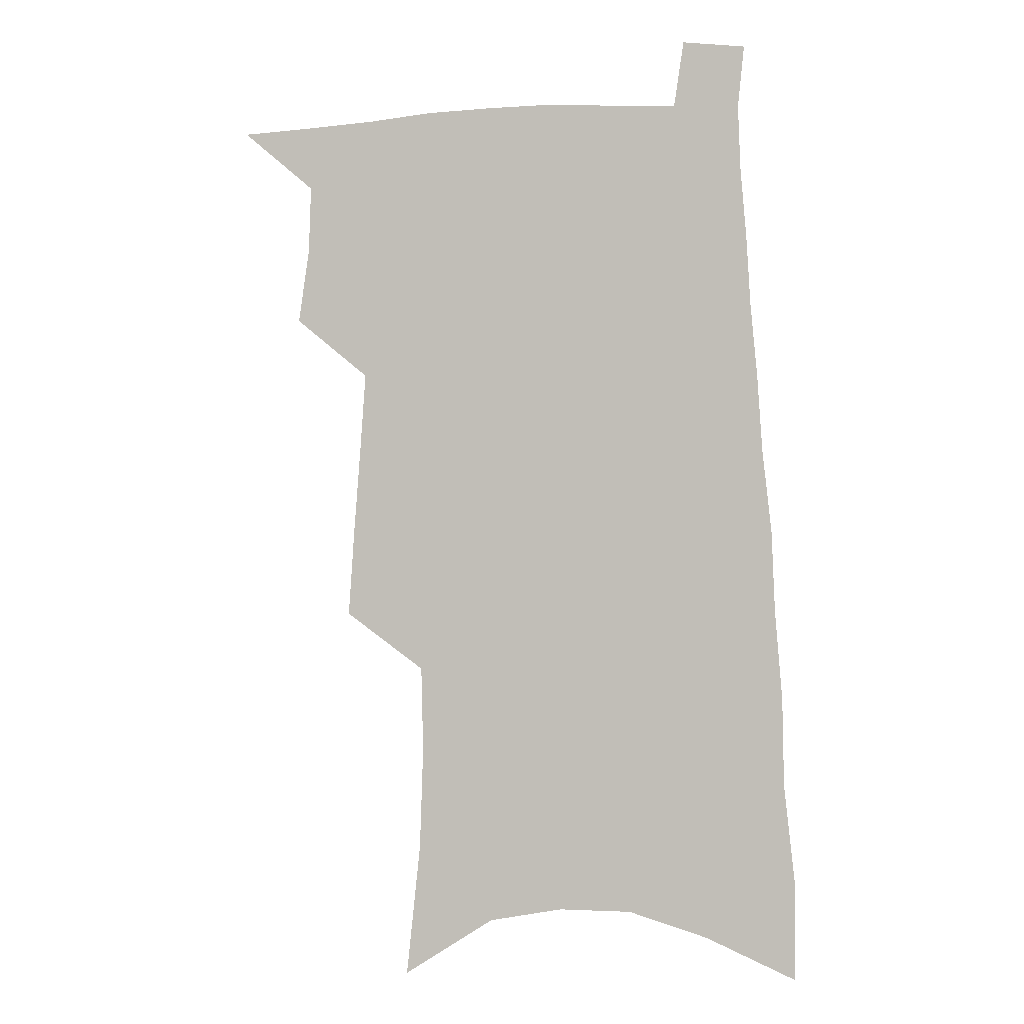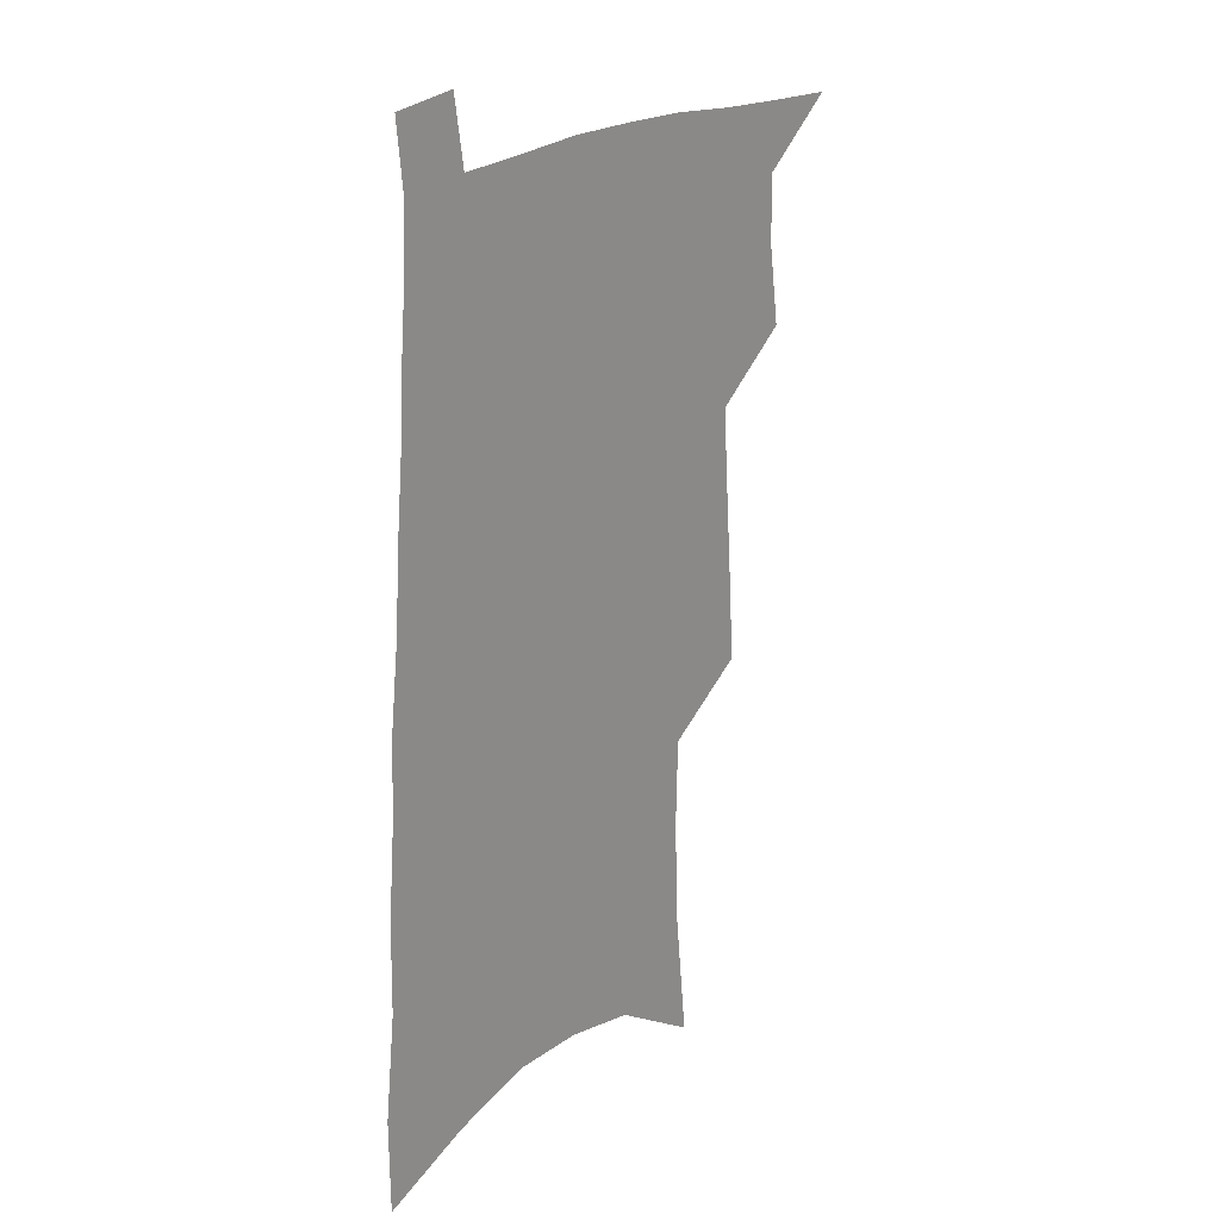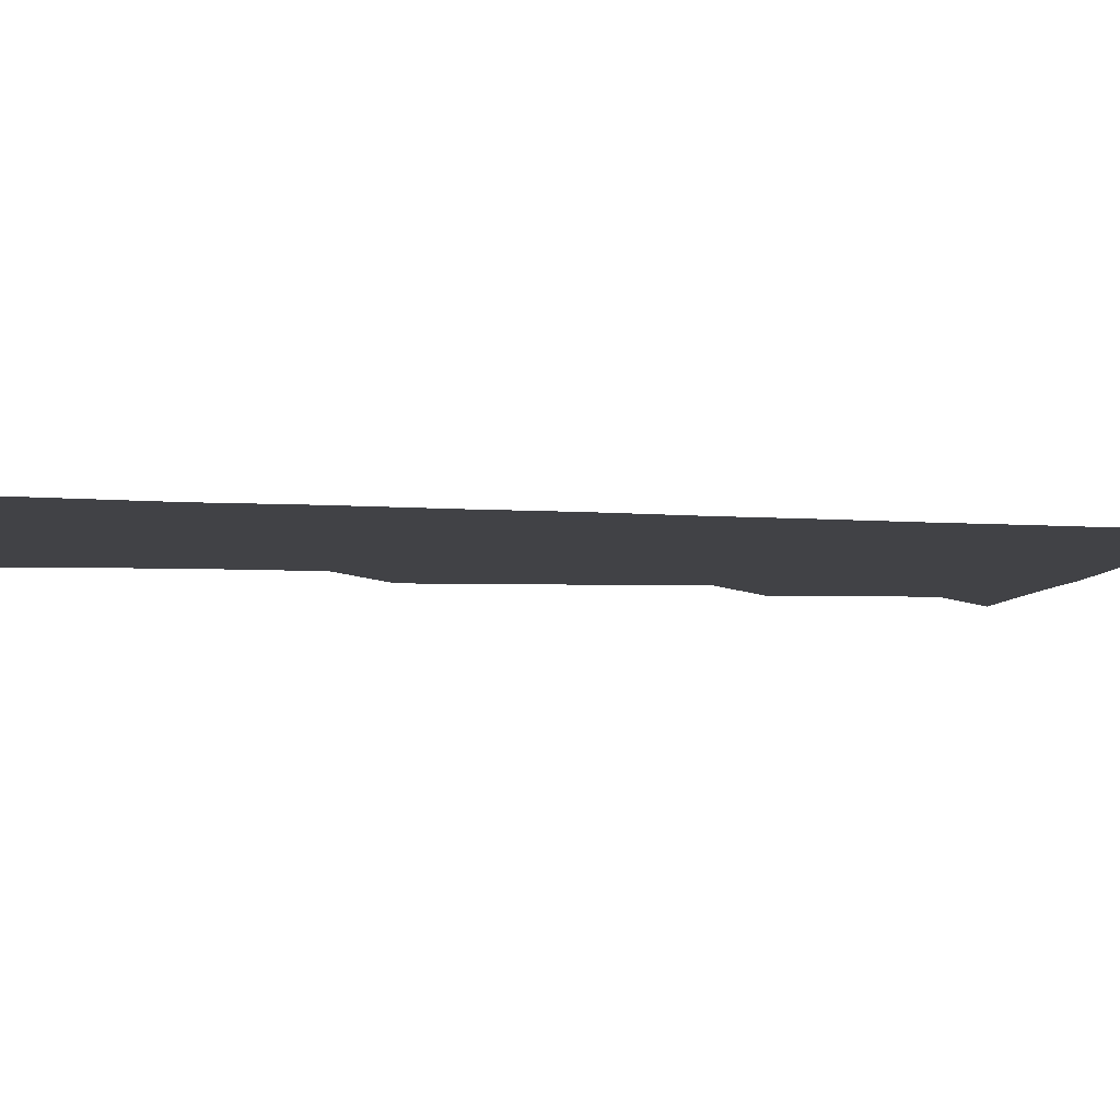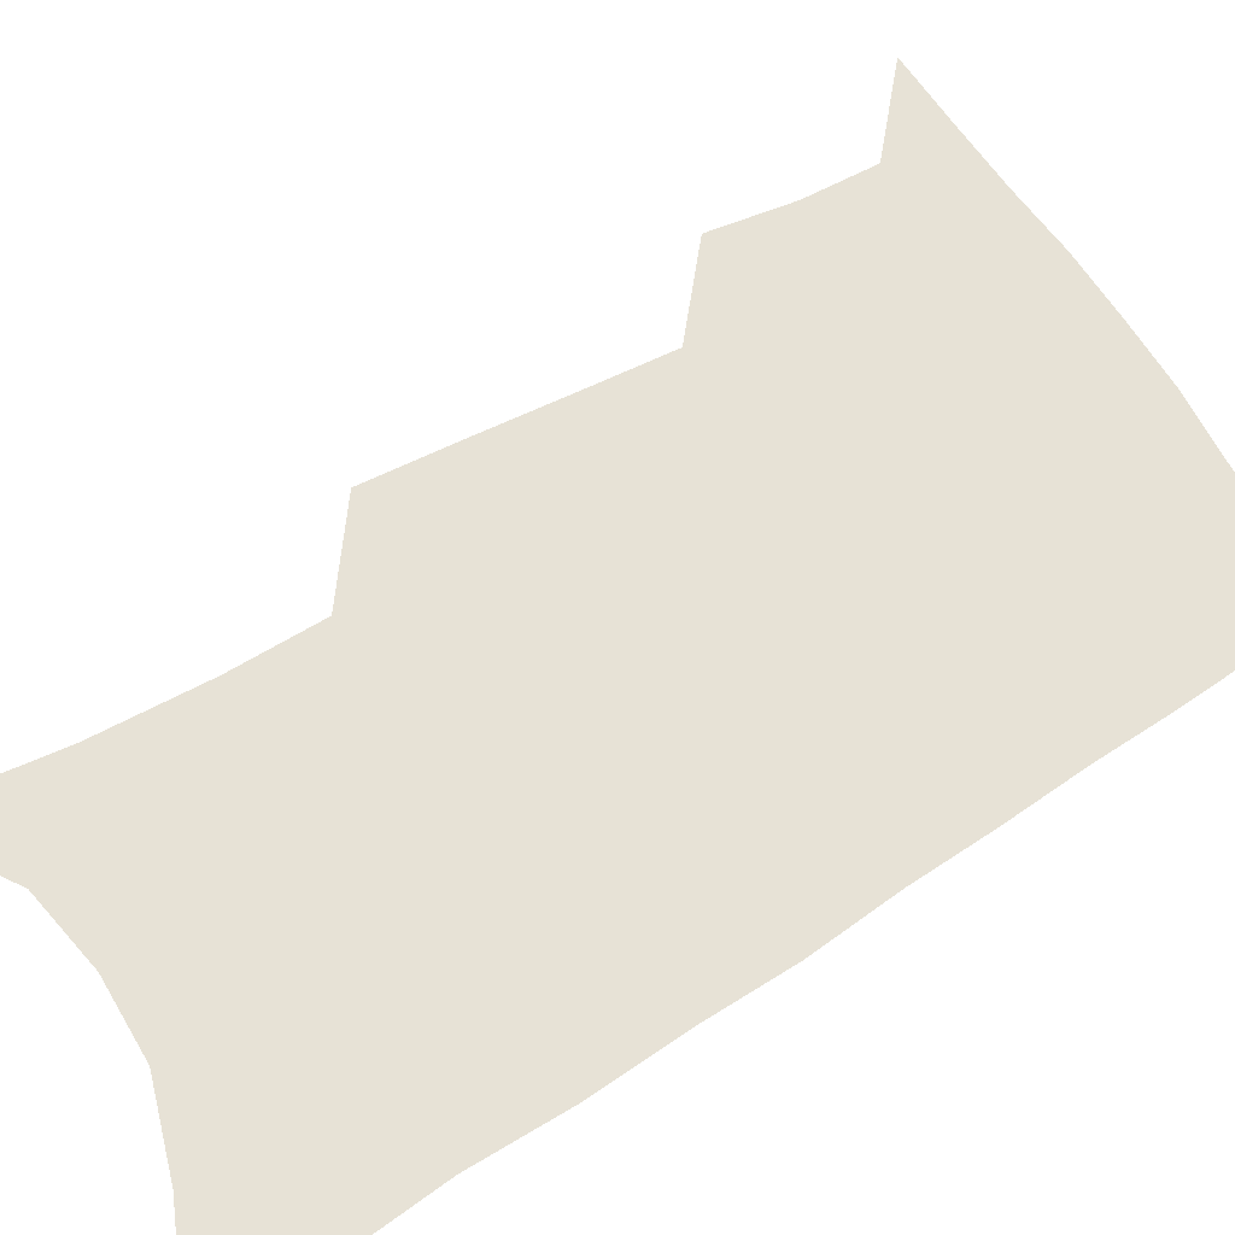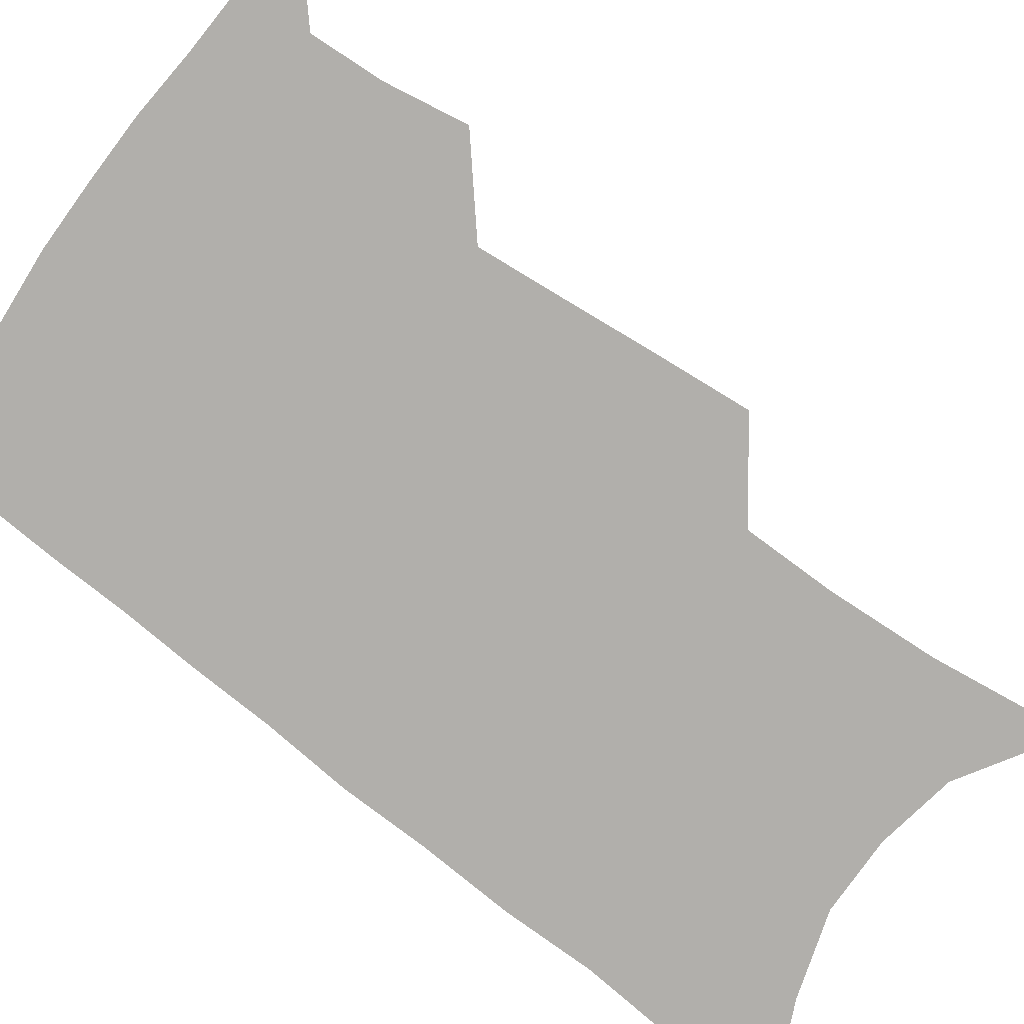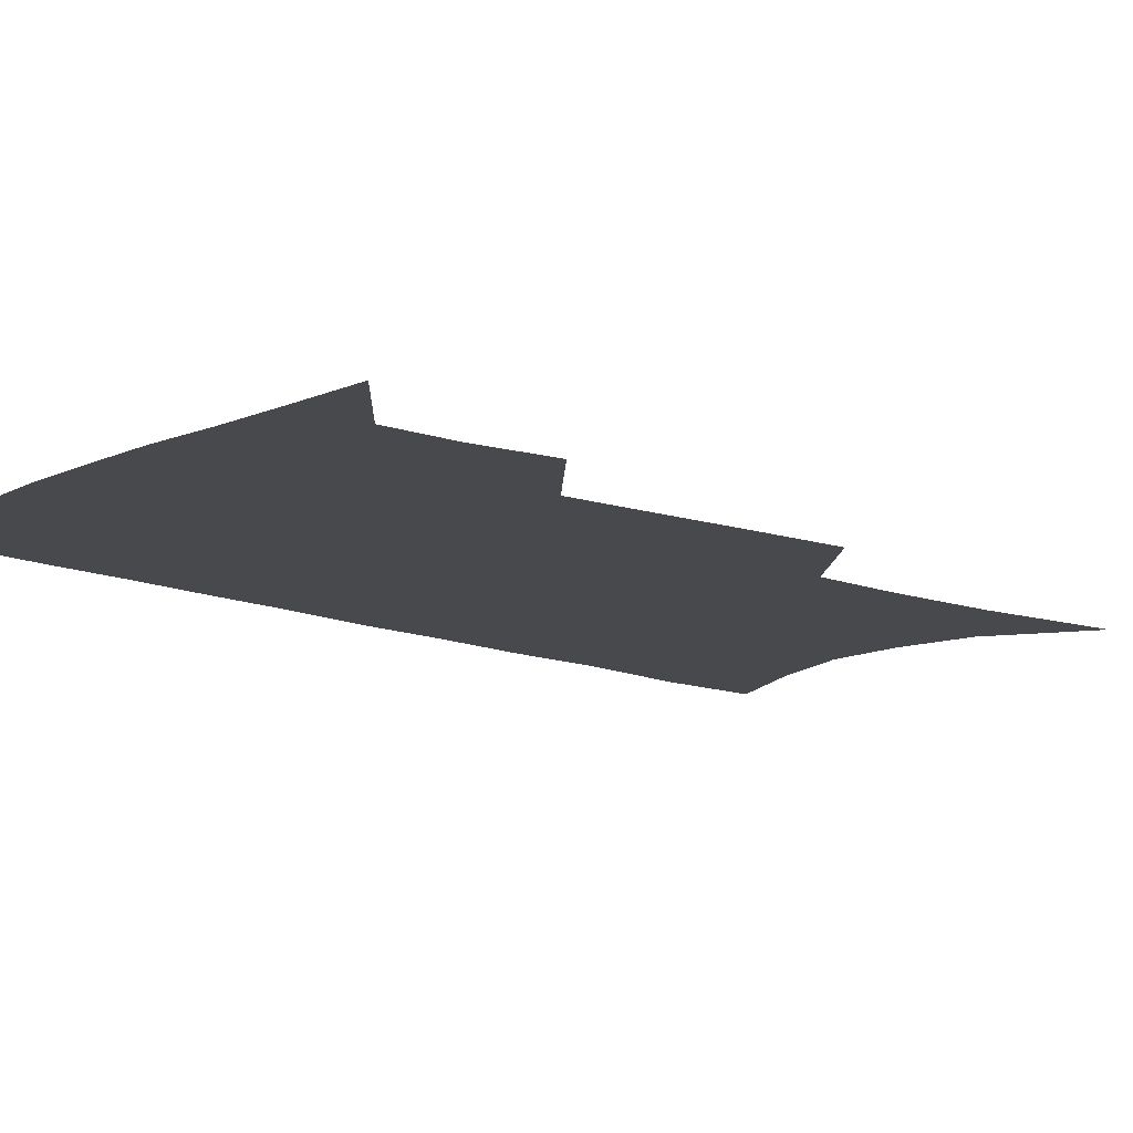
<metadata>
{"format":"obj","ext":"obj","renderer":"f3d","projection":"perspective","resolution":1024,"background":"white","views":[{"elev":-1.4,"azim":12.5,"up":"+Y"},{"elev":23.1,"azim":130.4,"up":"+Y"},{"elev":-6.6,"azim":82.1,"up":"+Z"},{"elev":63.3,"azim":59.7,"up":"+Z"},{"elev":-78.3,"azim":-125.2,"up":"+Z"},{"elev":-12.5,"azim":-131.4,"up":"+Z"}]}
</metadata>
<code>
v 495.5 528.6 0
v 519.2 447.8 0
v 523.5 477.6 0
v 524.4 504.2 0
v 524.2 530 0
v 541.5 323.4 0
v 543.9 358.9 0
v 546.4 392.5 0
v 548.6 423.9 0
v 550.8 453 0
v 553.3 480.8 0
v 552.4 506 0
v 550.6 531.6 0
v 567.2 173.6 0
v 572.7 226.4 0
v 574 266.8 0
v 573.2 300.5 0
v 576.5 339.3 0
v 577.3 371.3 0
v 578 401.6 0
v 579 430.2 0
v 579.6 457.1 0
v 580.1 482.7 0
v 579.6 507.1 0
v 576.5 534.1 0
v 603.3 196.8 0
v 603.7 238.6 0
v 603.1 274.6 0
v 603.4 311 0
v 604.6 347 0
v 604.2 375.9 0
v 605.1 407 0
v 605 433.1 0
v 605 458.7 0
v 605.1 483.8 0
v 604.5 508.2 0
v 602.6 534.9 0
v 632.5 202.3 0
v 631.8 243.2 0
v 630.9 279 0
v 630.3 314.4 0
v 630.1 347.3 0
v 629.8 377.2 0
v 629.8 406.3 0
v 629.6 434.4 0
v 629.6 459.7 0
v 629.6 484.2 0
v 629.6 508.4 0
v 628.4 535.2 0
v 661.3 202.4 0
v 659.8 241.3 0
v 658.4 277.8 0
v 656.9 313.1 0
v 655.7 346.5 0
v 655.1 376.8 0
v 654.8 405.1 0
v 654.4 432.6 0
v 654.3 458.6 0
v 653.9 484.4 0
v 654.2 508.7 0
v 655 533.5 0
v 692.8 193 0
v 689.7 234.2 0
v 687.5 271.6 0
v 685.1 307.7 0
v 683.4 340.9 0
v 683 371.1 0
v 681.5 401.2 0
v 680.5 429.6 0
v 679.9 456.6 0
v 678.8 483 0
v 679 507.9 0
v 680.2 532.3 0
v 684.1 558.2 0
v 728.4 177.5 0
v 728.6 214.4 0
v 724.2 255 0
v 723.6 289.8 0
v 720.8 325.1 0
v 719.5 357.3 0
v 715.9 390.3 0
v 713.9 420.5 0
v 711.2 450.1 0
v 709.6 477.8 0
v 707.3 505 0
v 706.4 530.8 0
v 708.9 555.2 0
f 4 5 1
f 9 10 2
f 2 10 3
f 10 11 3
f 3 11 4
f 11 12 4
f 4 12 5
f 12 13 5
f 17 18 6
f 6 18 7
f 18 19 7
f 7 19 8
f 19 20 8
f 8 20 9
f 20 21 9
f 9 21 10
f 21 22 10
f 10 22 11
f 22 23 11
f 11 23 12
f 23 24 12
f 12 24 13
f 24 25 13
f 14 26 15
f 26 27 15
f 15 27 16
f 27 28 16
f 16 28 17
f 28 29 17
f 17 29 18
f 29 30 18
f 18 30 19
f 30 31 19
f 19 31 20
f 31 32 20
f 20 32 21
f 32 33 21
f 21 33 22
f 33 34 22
f 22 34 23
f 34 35 23
f 23 35 24
f 35 36 24
f 24 36 25
f 36 37 25
f 26 38 27
f 38 39 27
f 27 39 28
f 39 40 28
f 28 40 29
f 40 41 29
f 29 41 30
f 41 42 30
f 30 42 31
f 42 43 31
f 31 43 32
f 43 44 32
f 32 44 33
f 44 45 33
f 33 45 34
f 45 46 34
f 34 46 35
f 46 47 35
f 35 47 36
f 47 48 36
f 36 48 37
f 48 49 37
f 38 50 39
f 50 51 39
f 39 51 40
f 51 52 40
f 40 52 41
f 52 53 41
f 41 53 42
f 53 54 42
f 42 54 43
f 54 55 43
f 43 55 44
f 55 56 44
f 44 56 45
f 56 57 45
f 45 57 46
f 57 58 46
f 46 58 47
f 58 59 47
f 47 59 48
f 59 60 48
f 48 60 49
f 60 61 49
f 50 62 51
f 62 63 51
f 51 63 52
f 63 64 52
f 52 64 53
f 64 65 53
f 53 65 54
f 65 66 54
f 54 66 55
f 66 67 55
f 55 67 56
f 67 68 56
f 56 68 57
f 68 69 57
f 57 69 58
f 69 70 58
f 58 70 59
f 70 71 59
f 59 71 60
f 71 72 60
f 60 72 61
f 72 73 61
f 62 75 63
f 75 76 63
f 63 76 64
f 76 77 64
f 64 77 65
f 77 78 65
f 65 78 66
f 78 79 66
f 66 79 67
f 79 80 67
f 67 80 68
f 80 81 68
f 68 81 69
f 81 82 69
f 69 82 70
f 82 83 70
f 70 83 71
f 83 84 71
f 71 84 72
f 84 85 72
f 72 85 73
f 85 86 73
f 73 86 74
f 86 87 74

</code>
